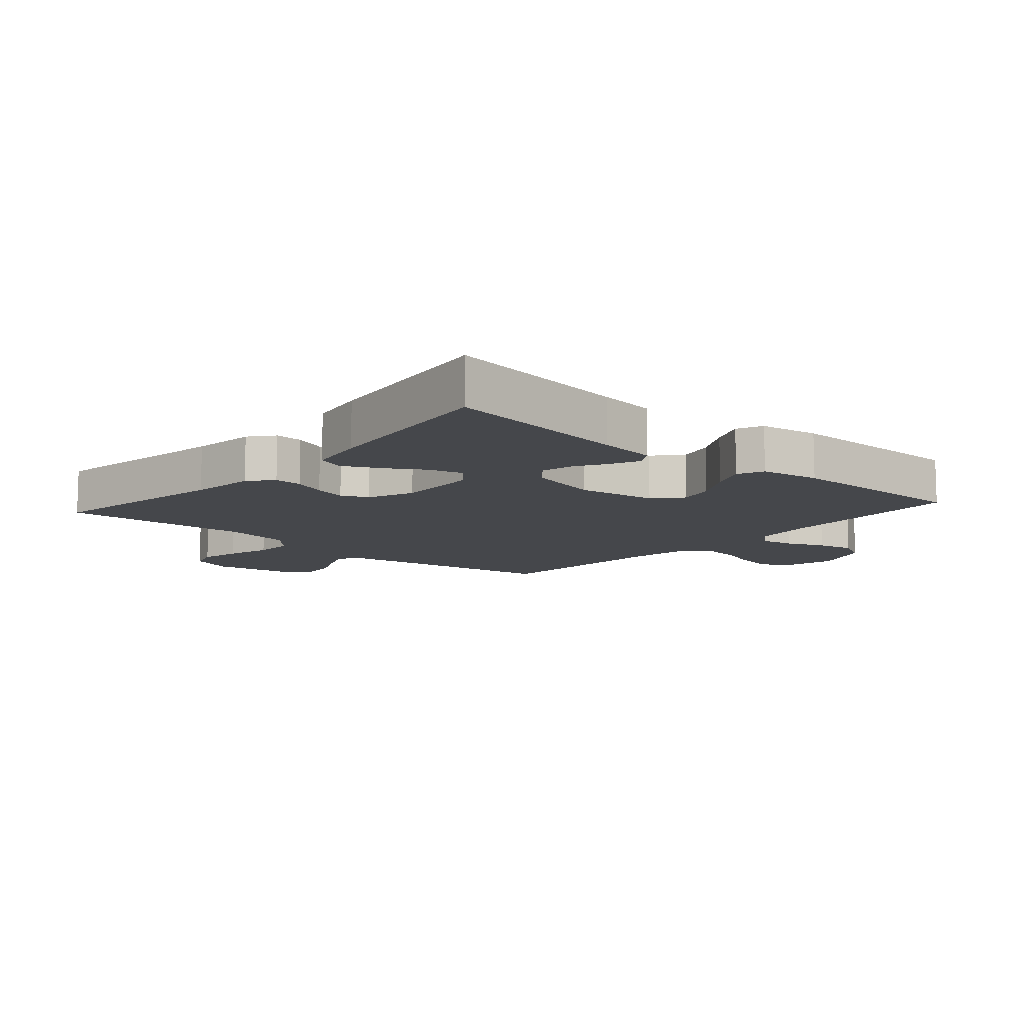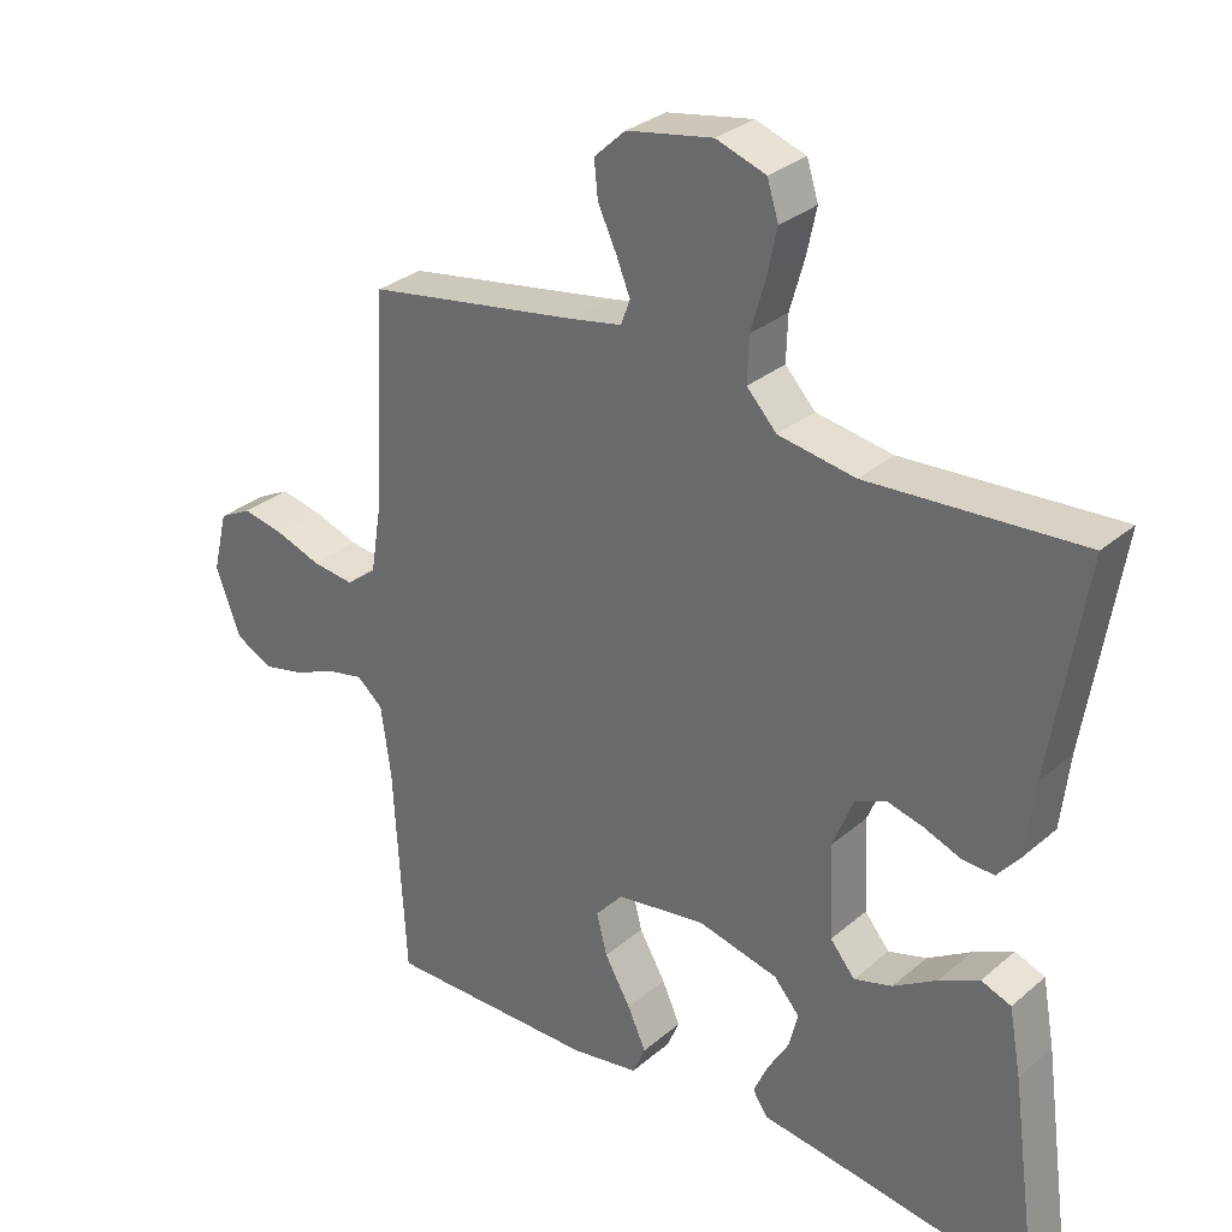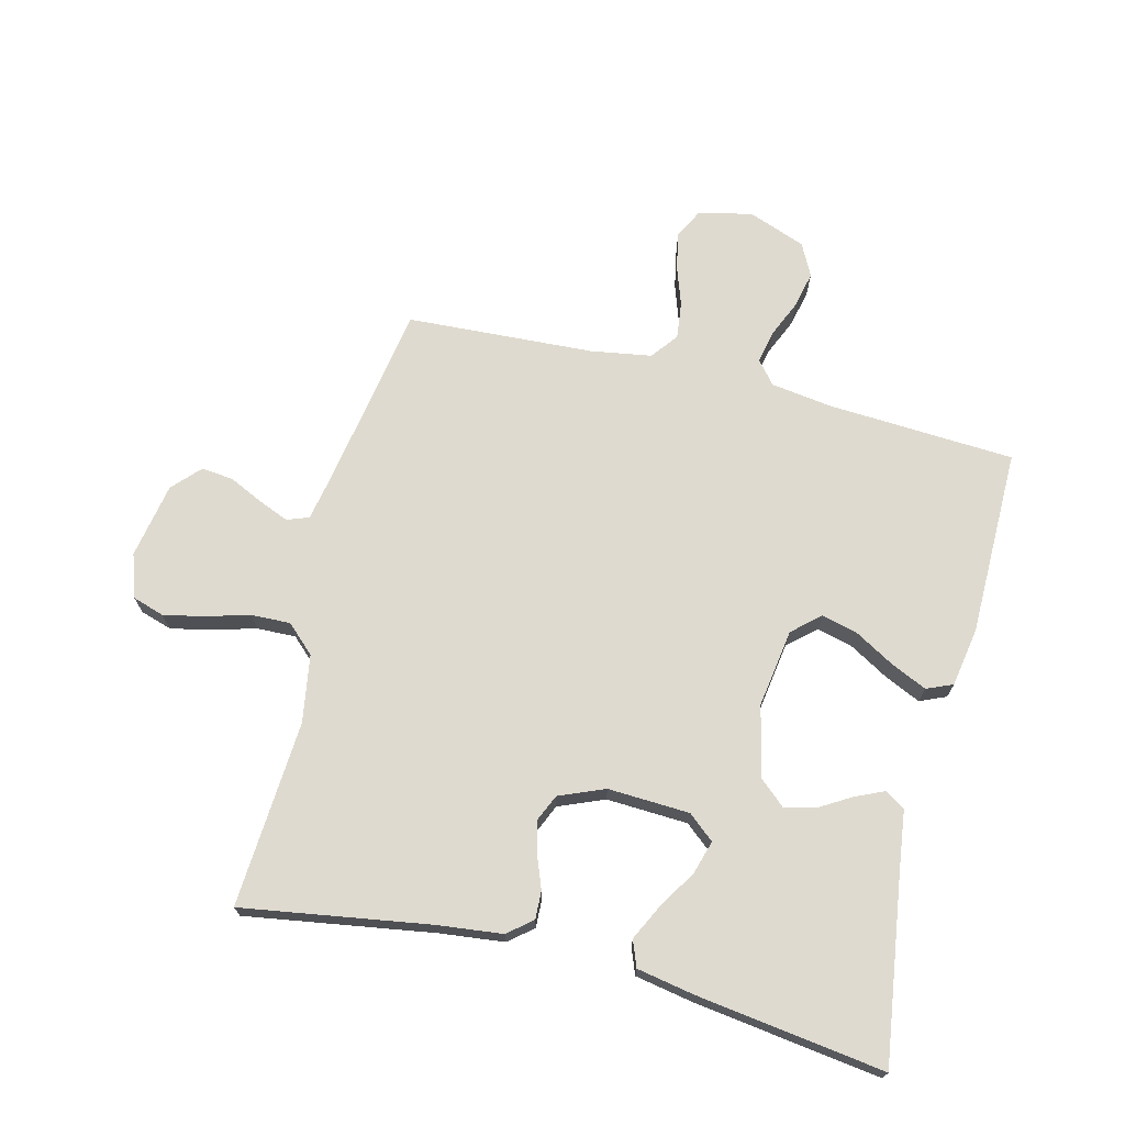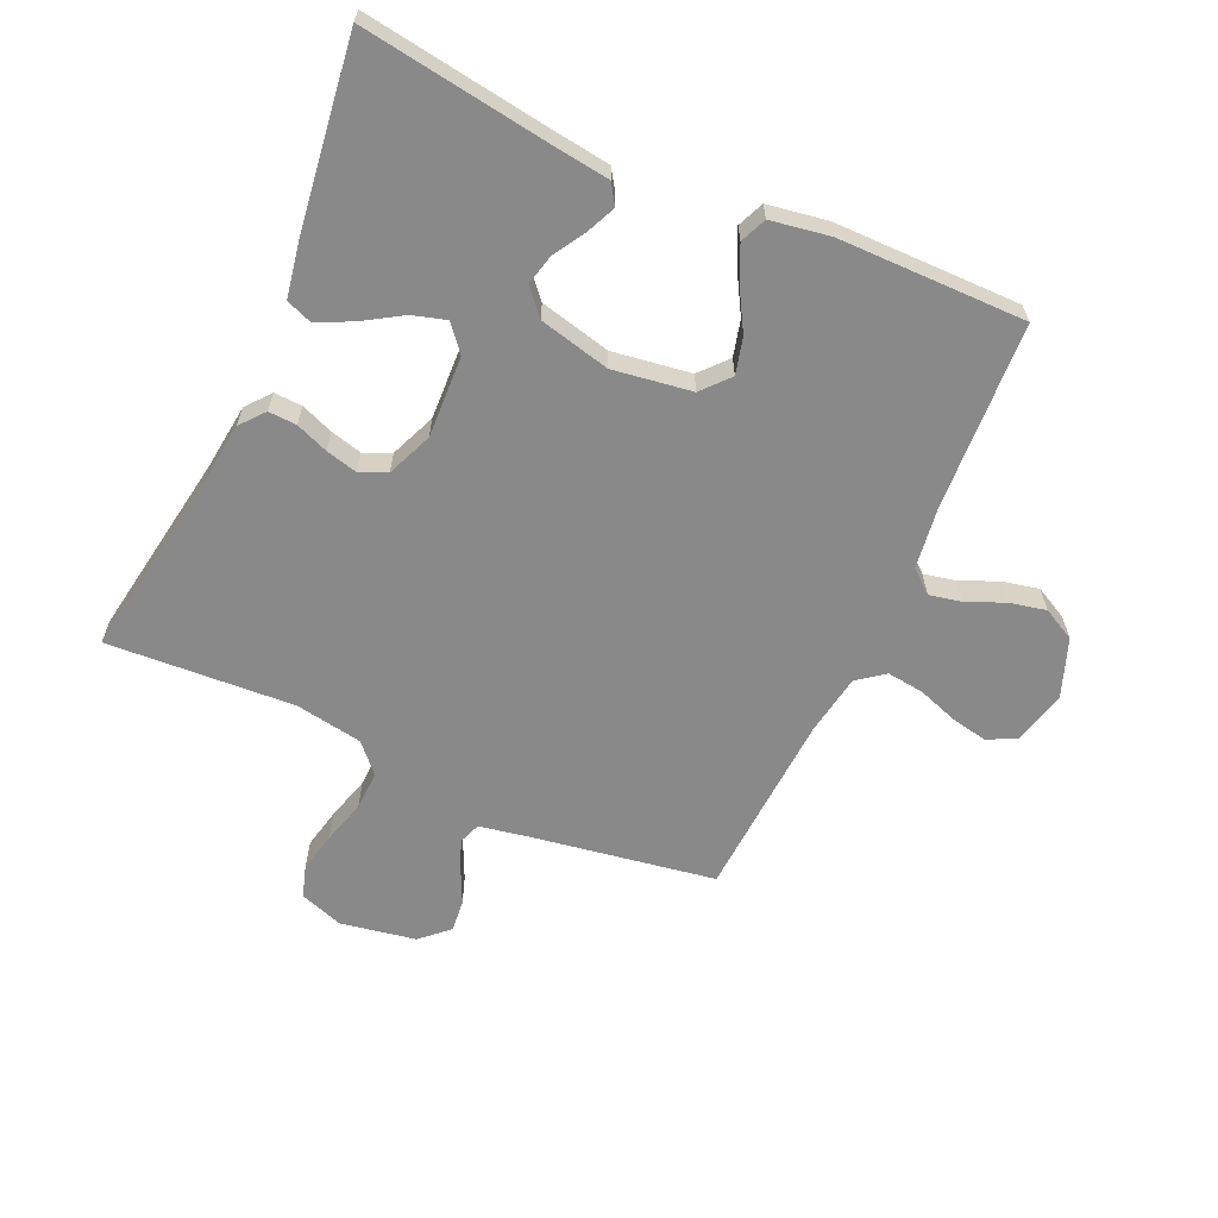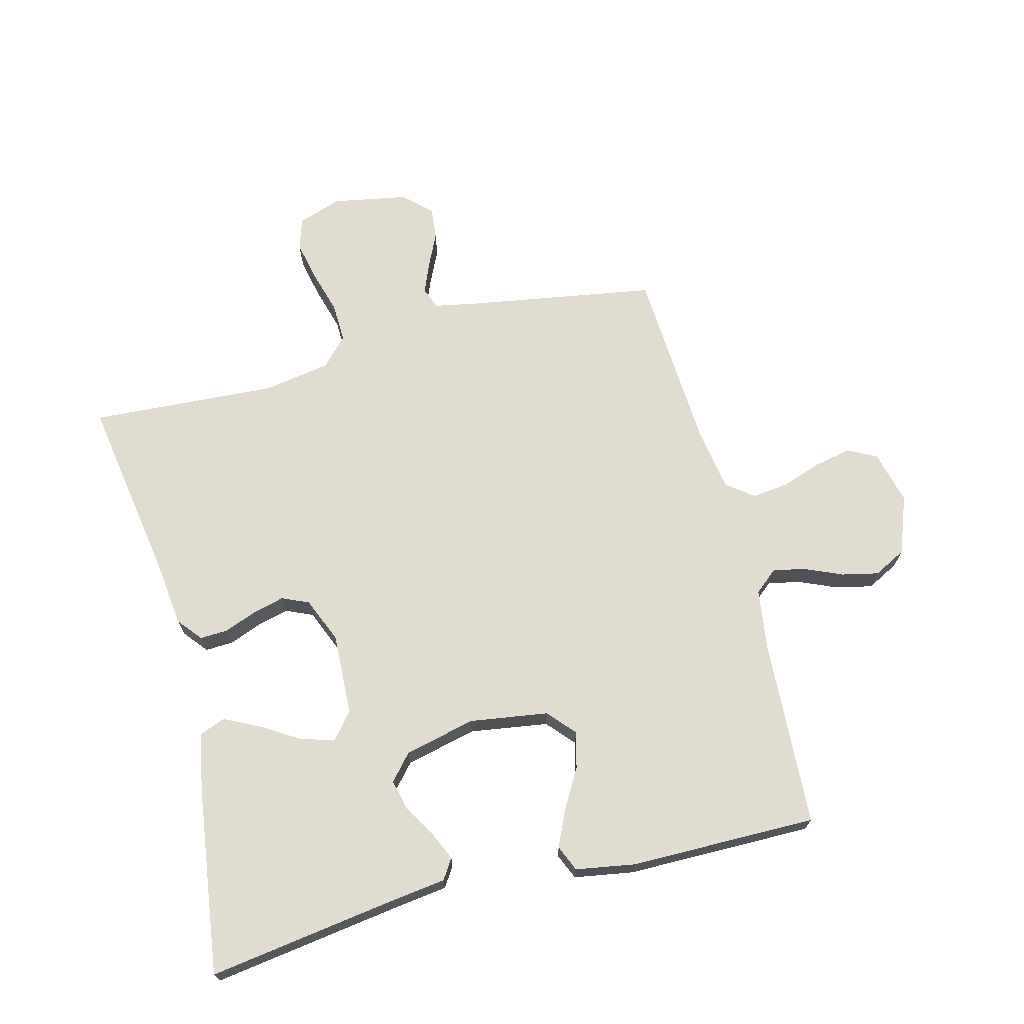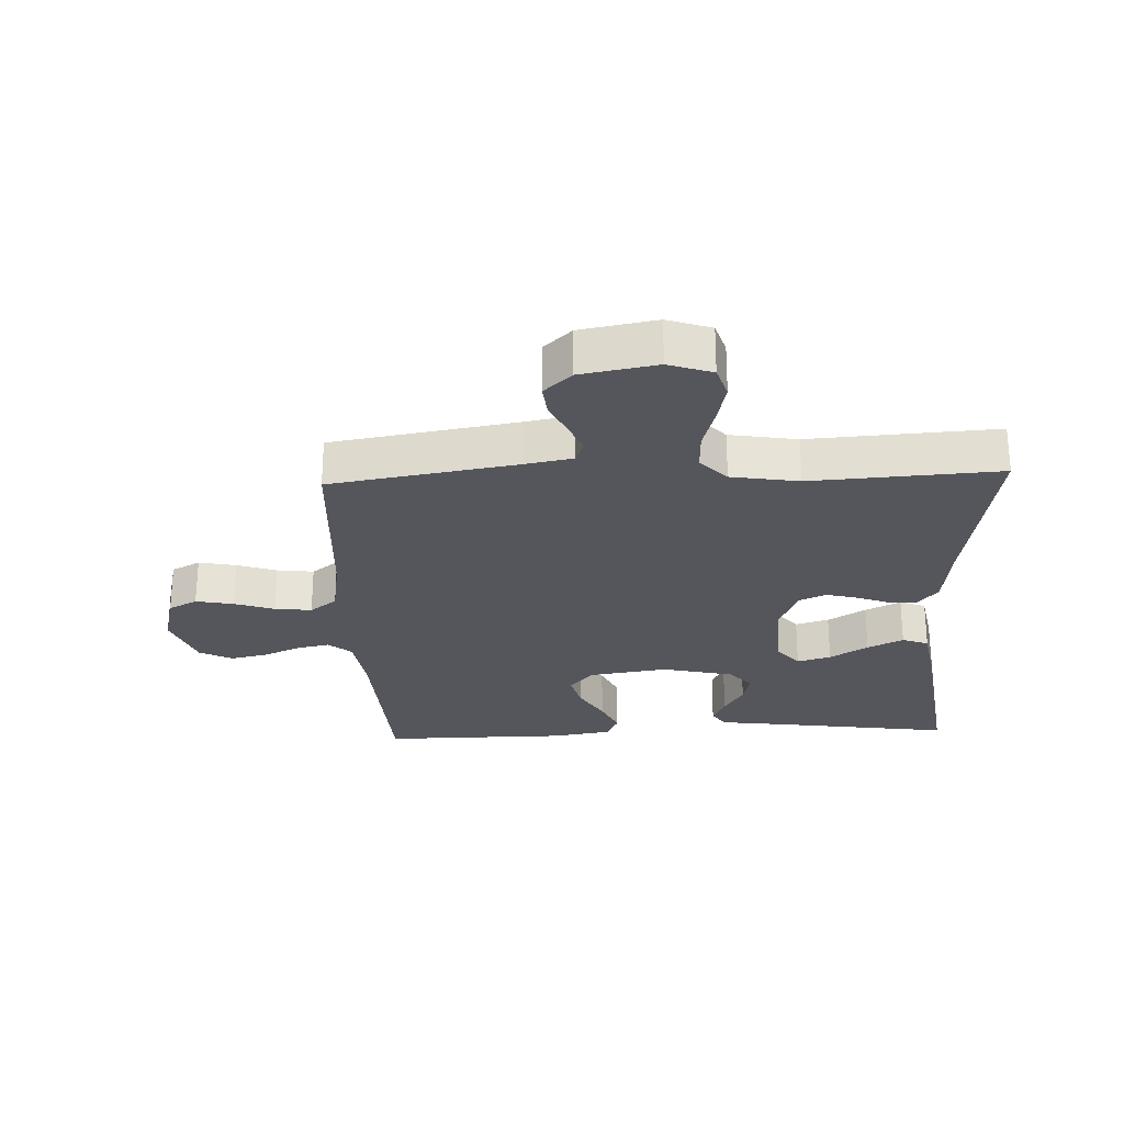
<metadata>
{"format":"obj","ext":"obj","renderer":"f3d","projection":"perspective","resolution":1024,"background":"white","views":[{"elev":-10.6,"azim":138.6,"up":"+Y"},{"elev":30.5,"azim":39.6,"up":"+Z"},{"elev":70.7,"azim":104.1,"up":"+Y"},{"elev":-63.0,"azim":155.6,"up":"+Y"},{"elev":69.5,"azim":165.5,"up":"+Y"},{"elev":-26.2,"azim":2.4,"up":"+Y"}]}
</metadata>
<code>
v -0.5 0.07 -0.5
v -0.517 0.07 -0.2
v -0.531 0.07 -0.101
v -0.568 0.07 -0.07
v -0.62 0.07 -0.081
v -0.68 0.07 -0.107
v -0.739 0.07 -0.12
v -0.791 0.07 -0.093
v -0.826 0.07 0
v -0.805 0.07 0.086
v -0.759 0.07 0.11
v -0.699 0.07 0.098
v -0.635 0.07 0.076
v -0.576 0.07 0.069
v -0.533 0.07 0.102
v -0.517 0.07 0.2
v -0.5 0.07 0.5
v -0.2 0.07 0.55
v -0.127 0.07 0.564
v -0.114 0.07 0.599
v -0.134 0.07 0.648
v -0.16 0.07 0.703
v -0.165 0.07 0.754
v -0.121 0.07 0.795
v 0 0.07 0.817
v 0.07 0.07 0.793
v 0.086 0.07 0.742
v 0.072 0.07 0.677
v 0.052 0.07 0.607
v 0.05 0.07 0.544
v 0.092 0.07 0.499
v 0.2 0.07 0.481
v 0.5 0.07 0.5
v 0.452 0.07 0.2
v 0.44 0.07 0.096
v 0.408 0.07 0.057
v 0.363 0.07 0.059
v 0.311 0.07 0.079
v 0.26 0.07 0.092
v 0.217 0.07 0.073
v 0.187 0.07 0
v 0.193 0.07 -0.131
v 0.228 0.07 -0.173
v 0.282 0.07 -0.157
v 0.343 0.07 -0.119
v 0.4 0.07 -0.091
v 0.442 0.07 -0.107
v 0.459 0.07 -0.2
v 0.5 0.07 -0.5
v 0.2 0.07 -0.457
v 0.108 0.07 -0.445
v 0.087 0.07 -0.413
v 0.107 0.07 -0.368
v 0.138 0.07 -0.316
v 0.15 0.07 -0.266
v 0.114 0.07 -0.225
v 0 0.07 -0.198
v -0.126 0.07 -0.217
v -0.165 0.07 -0.261
v -0.15 0.07 -0.319
v -0.113 0.07 -0.383
v -0.087 0.07 -0.44
v -0.105 0.07 -0.482
v -0.2 0.07 -0.498
v -0.5 0 -0.5
v -0.517 0 -0.2
v -0.531 0 -0.101
v -0.568 0 -0.07
v -0.62 0 -0.081
v -0.68 0 -0.107
v -0.739 0 -0.12
v -0.791 0 -0.093
v -0.826 0 0
v -0.805 0 0.086
v -0.759 0 0.11
v -0.699 0 0.098
v -0.635 0 0.076
v -0.576 0 0.069
v -0.533 0 0.102
v -0.517 0 0.2
v -0.5 0 0.5
v -0.2 0 0.55
v -0.127 0 0.564
v -0.114 0 0.599
v -0.134 0 0.648
v -0.16 0 0.703
v -0.165 0 0.754
v -0.121 0 0.795
v 0 0 0.817
v 0.07 0 0.793
v 0.086 0 0.742
v 0.072 0 0.677
v 0.052 0 0.607
v 0.05 0 0.544
v 0.092 0 0.499
v 0.2 0 0.481
v 0.5 0 0.5
v 0.452 0 0.2
v 0.44 0 0.096
v 0.408 0 0.057
v 0.363 0 0.059
v 0.311 0 0.079
v 0.26 0 0.092
v 0.217 0 0.073
v 0.187 0 0
v 0.193 0 -0.131
v 0.228 0 -0.173
v 0.282 0 -0.157
v 0.343 0 -0.119
v 0.4 0 -0.091
v 0.442 0 -0.107
v 0.459 0 -0.2
v 0.5 0 -0.5
v 0.2 0 -0.457
v 0.108 0 -0.445
v 0.087 0 -0.413
v 0.107 0 -0.368
v 0.138 0 -0.316
v 0.15 0 -0.266
v 0.114 0 -0.225
v 0 0 -0.198
v -0.126 0 -0.217
v -0.165 0 -0.261
v -0.15 0 -0.319
v -0.113 0 -0.383
v -0.087 0 -0.44
v -0.105 0 -0.482
v -0.2 0 -0.498
f 64 1 2
f 63 64 2
f 62 63 2
f 61 62 2
f 60 61 2
f 59 60 2 3
f 58 59 3 4
f 57 58 4
f 52 53 54
f 51 52 54
f 50 51 54
f 50 54 55
f 49 50 55
f 48 49 55
f 47 48 55
f 46 47 55
f 45 46 55
f 44 45 55
f 43 44 55 56
f 36 37 38
f 35 36 38
f 34 35 38
f 34 38 39
f 33 34 39
f 32 33 39
f 31 32 39 40
f 27 28 29
f 26 27 29
f 25 26 29
f 24 25 29
f 23 24 29
f 22 23 29
f 21 22 29
f 20 21 29 30
f 31 40 41
f 30 31 41
f 20 30 41
f 19 20 41
f 11 12 13
f 10 11 13
f 9 10 13
f 8 9 13
f 7 8 13
f 6 7 13
f 5 6 13
f 4 5 13 14
f 57 4 14 15
f 57 15 16
f 56 57 16
f 43 56 16
f 42 43 16
f 41 42 16
f 19 41 16
f 18 19 16
f 16 17 18
f 66 65 128
f 66 128 127
f 66 127 126
f 66 126 125
f 66 125 124
f 67 66 124 123
f 68 67 123 122
f 68 122 121
f 118 117 116
f 118 116 115
f 118 115 114
f 119 118 114
f 119 114 113
f 119 113 112
f 119 112 111
f 119 111 110
f 119 110 109
f 119 109 108
f 120 119 108 107
f 102 101 100
f 102 100 99
f 102 99 98
f 103 102 98
f 103 98 97
f 103 97 96
f 104 103 96 95
f 93 92 91
f 93 91 90
f 93 90 89
f 93 89 88
f 93 88 87
f 93 87 86
f 93 86 85
f 94 93 85 84
f 105 104 95
f 105 95 94
f 105 94 84
f 105 84 83
f 77 76 75
f 77 75 74
f 77 74 73
f 77 73 72
f 77 72 71
f 77 71 70
f 77 70 69
f 78 77 69 68
f 79 78 68 121
f 80 79 121
f 80 121 120
f 80 120 107
f 80 107 106
f 80 106 105
f 80 105 83
f 80 83 82
f 82 81 80
f 1 65 66 2
f 2 66 67 3
f 3 67 68 4
f 4 68 69 5
f 5 69 70 6
f 6 70 71 7
f 7 71 72 8
f 8 72 73 9
f 9 73 74 10
f 10 74 75 11
f 11 75 76 12
f 12 76 77 13
f 13 77 78 14
f 14 78 79 15
f 15 79 80 16
f 16 80 81 17
f 17 81 82 18
f 18 82 83 19
f 19 83 84 20
f 20 84 85 21
f 21 85 86 22
f 22 86 87 23
f 23 87 88 24
f 24 88 89 25
f 25 89 90 26
f 26 90 91 27
f 27 91 92 28
f 28 92 93 29
f 29 93 94 30
f 30 94 95 31
f 31 95 96 32
f 32 96 97 33
f 33 97 98 34
f 34 98 99 35
f 35 99 100 36
f 36 100 101 37
f 37 101 102 38
f 38 102 103 39
f 39 103 104 40
f 40 104 105 41
f 41 105 106 42
f 42 106 107 43
f 43 107 108 44
f 44 108 109 45
f 45 109 110 46
f 46 110 111 47
f 47 111 112 48
f 48 112 113 49
f 49 113 114 50
f 50 114 115 51
f 51 115 116 52
f 52 116 117 53
f 53 117 118 54
f 54 118 119 55
f 55 119 120 56
f 56 120 121 57
f 57 121 122 58
f 58 122 123 59
f 59 123 124 60
f 60 124 125 61
f 61 125 126 62
f 62 126 127 63
f 63 127 128 64
f 64 128 65 1

</code>
